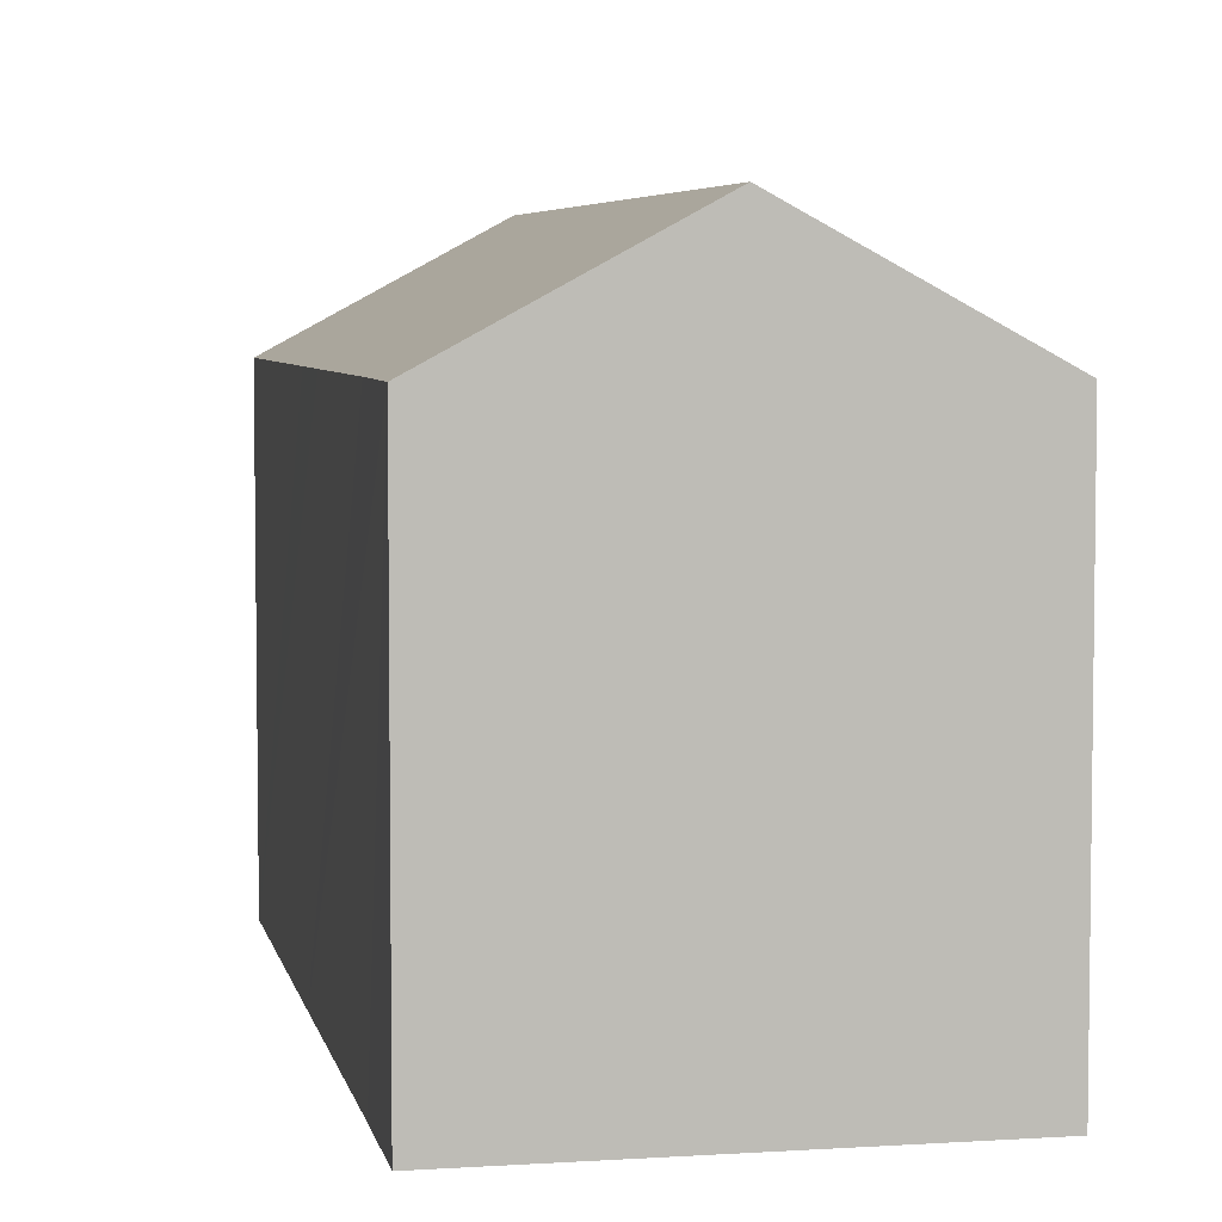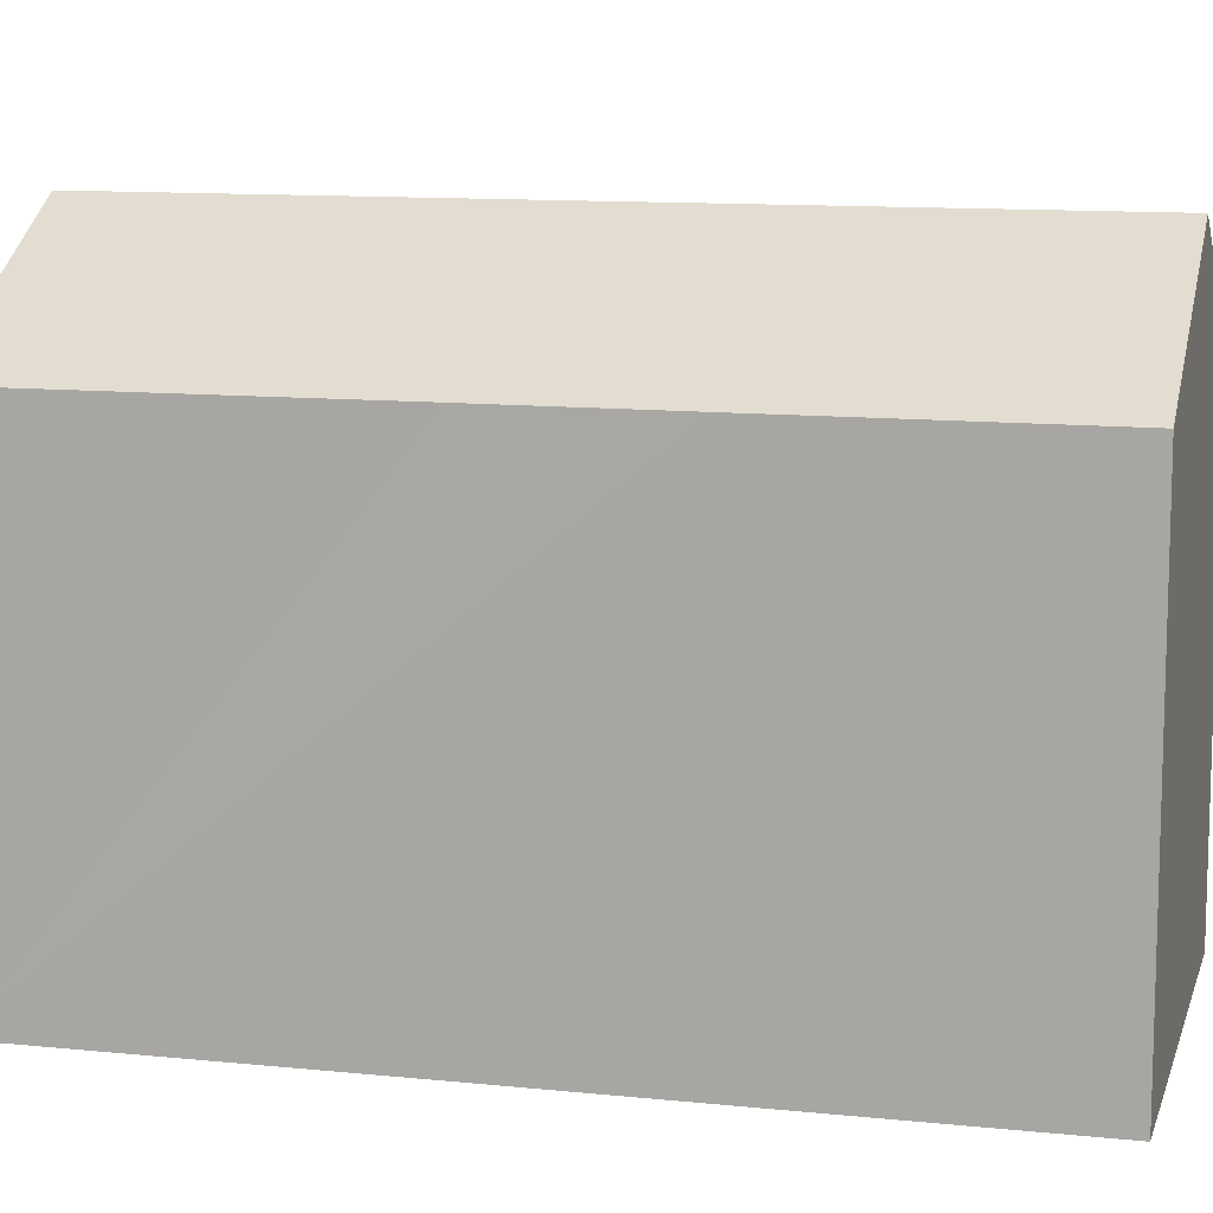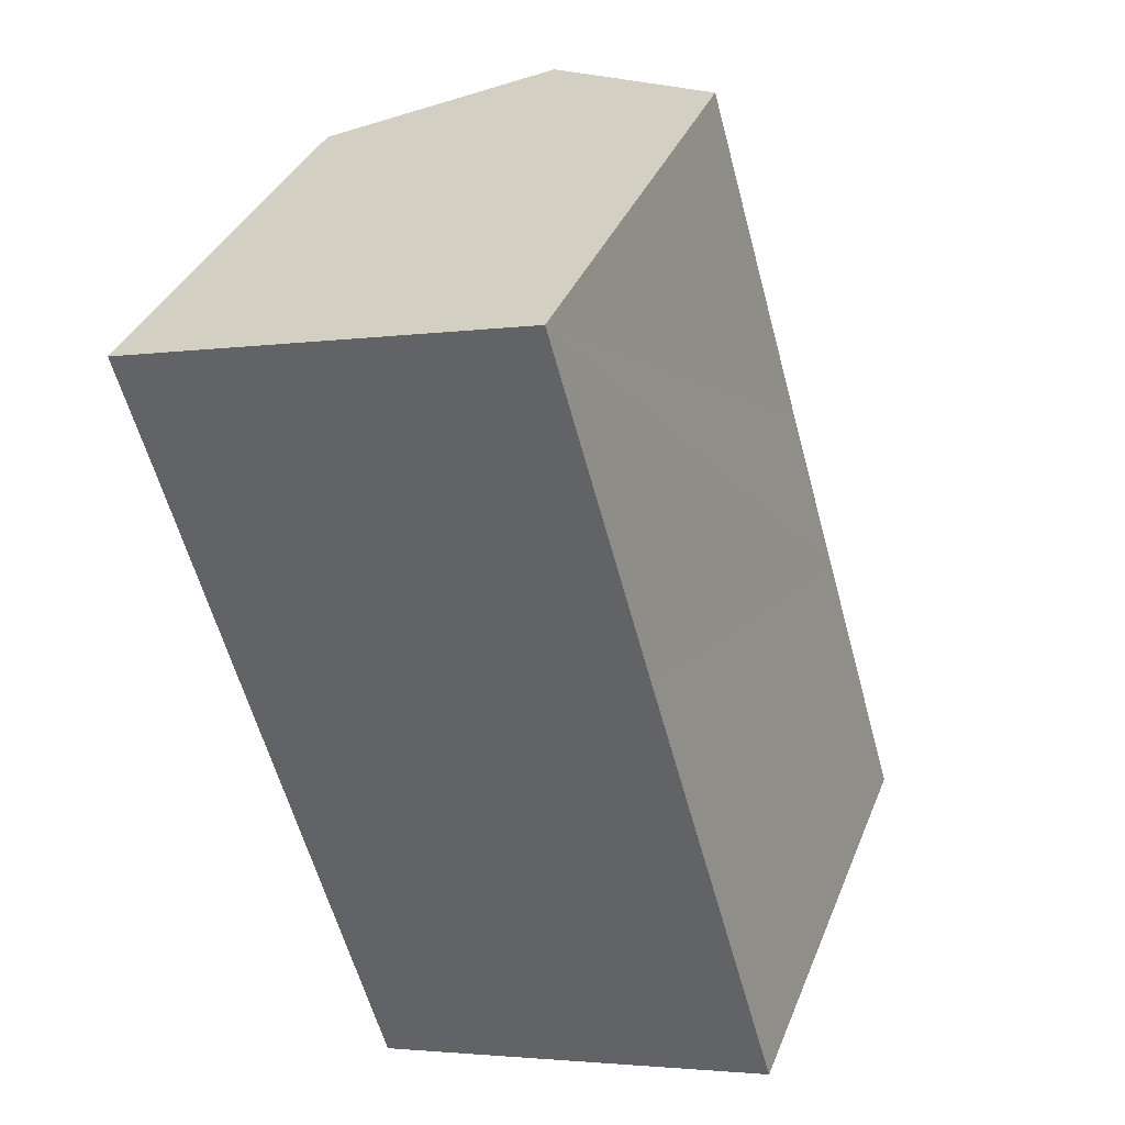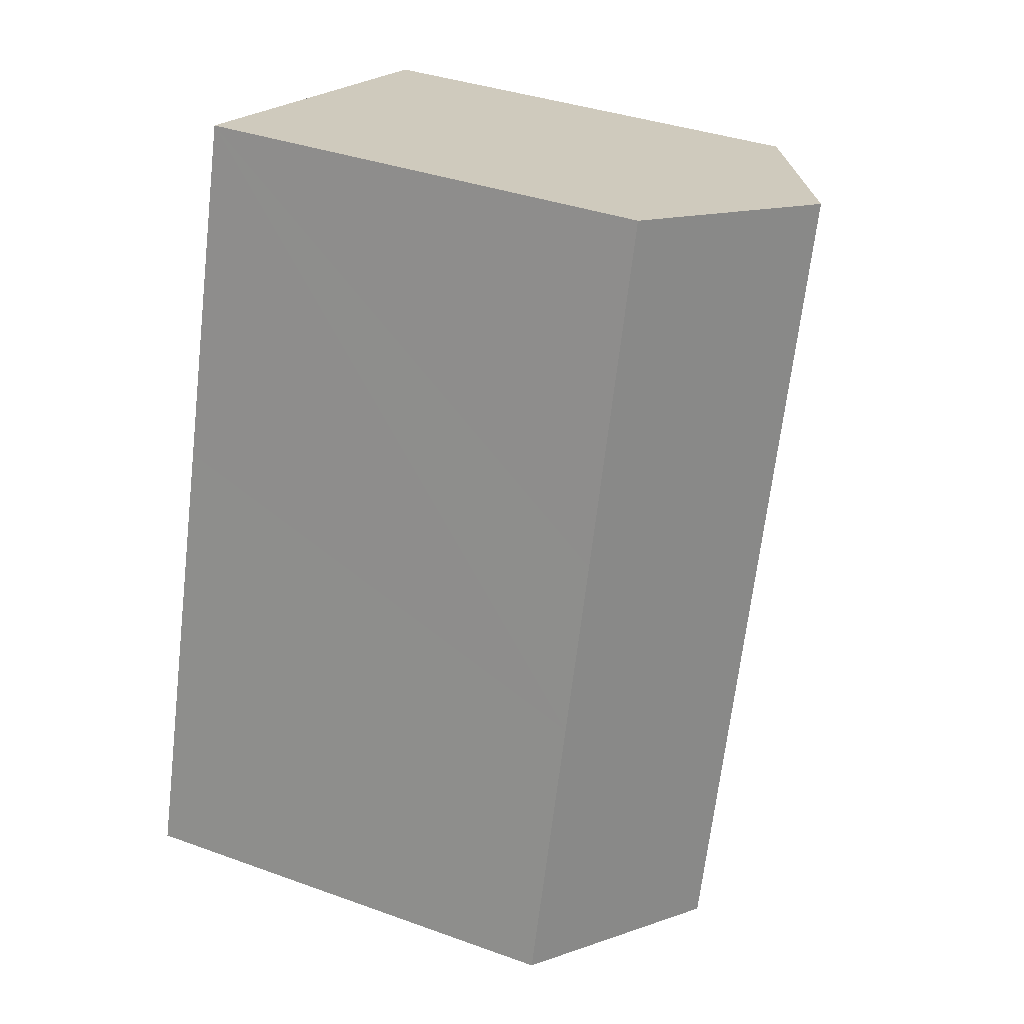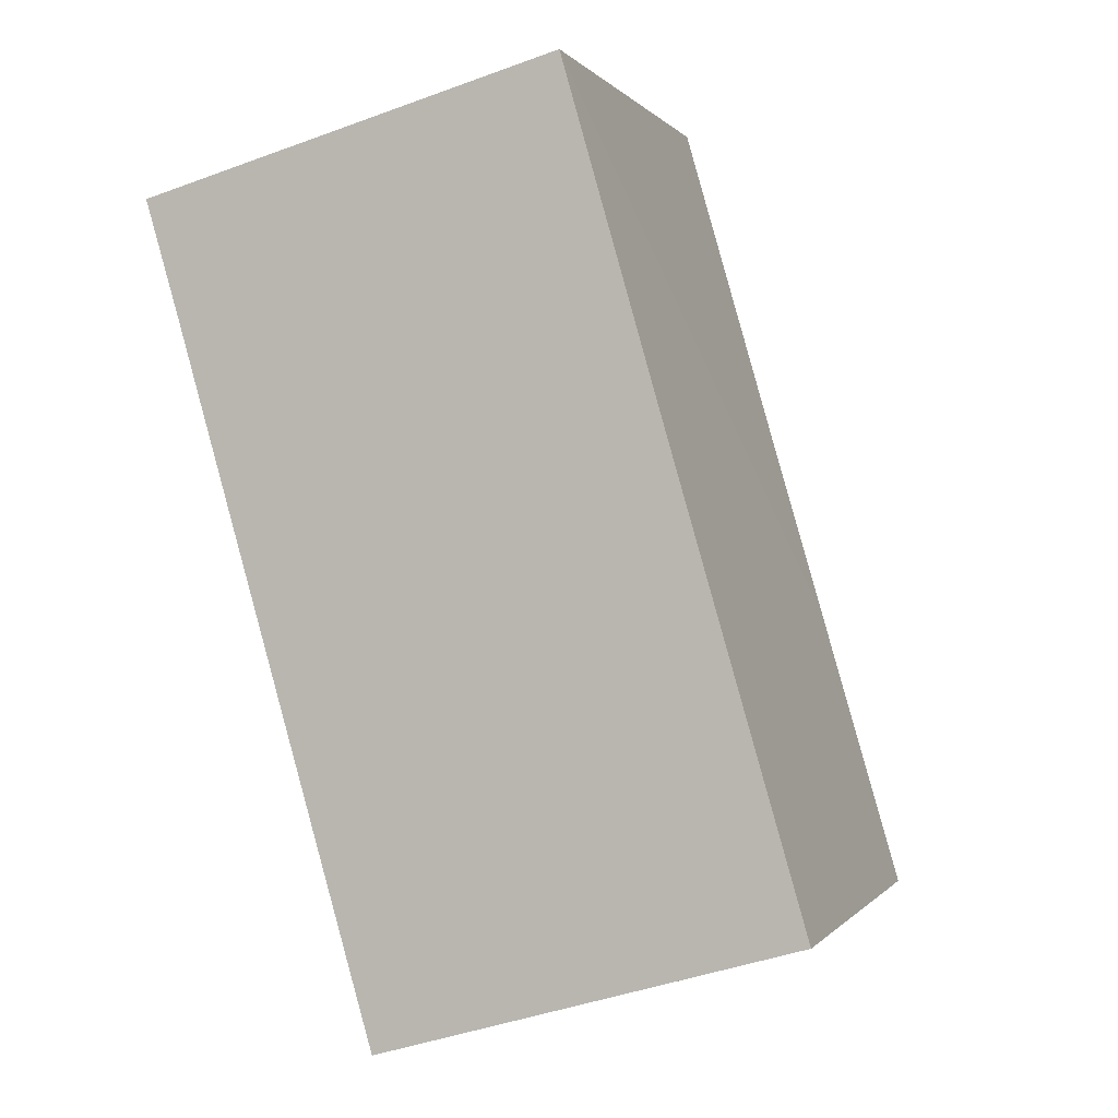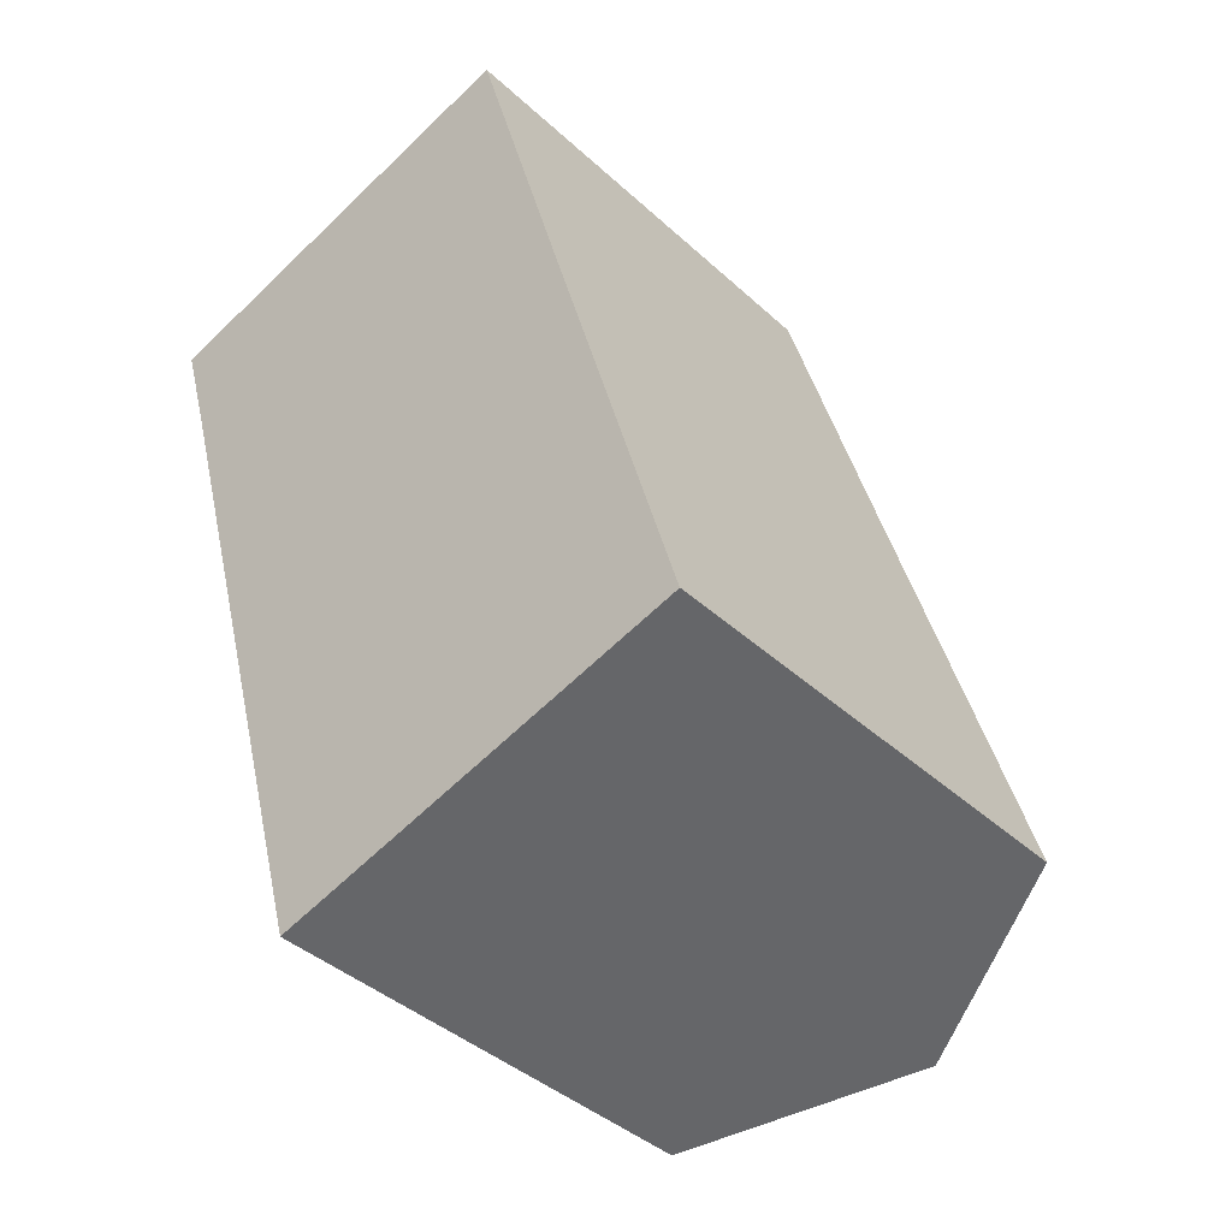
<metadata>
{"format":"obj","ext":"obj","renderer":"f3d","projection":"perspective","resolution":1024,"background":"white","views":[{"elev":5.2,"azim":-27.3,"up":"+Y"},{"elev":11.2,"azim":88.3,"up":"+Y"},{"elev":36.2,"azim":20.2,"up":"+Z"},{"elev":36.9,"azim":115.0,"up":"+Z"},{"elev":-0.1,"azim":17.5,"up":"+Z"},{"elev":-40.5,"azim":41.9,"up":"+Z"}]}
</metadata>
<code>
v  12.5 16.52 -21.21
v  16.08 13.22 -11.59
v  18.37 13.22 -19.52
v  5.894 16.52 1.658
v  14.61 13.22 -6.508
v  11.8 13.21 3.32
v  0.54 13.52 0.152
v  0.982 13.22 -3.334
v  0 13.21 8.091e-16
v  2.917 13.22 -10.06
v  3.424 13.22 -11.82
v  3.686 13.22 -12.73
v  6.617 13.21 -22.91
v  6.617 1.403e-15 -22.91
v  3.686 7.792e-16 -12.73
v  3.424 7.236e-16 -11.82
v  0.982 2.041e-16 -3.334
v  0 0 0
v  2.917 6.158e-16 -10.06
v  5.894 -1.015e-16 1.658
v  11.8 -2.033e-16 3.32
v  0.54 -9.307e-18 0.152
v  14.61 3.985e-16 -6.508
v  16.08 7.099e-16 -11.59
v  18.37 1.195e-15 -19.52
v  12.5 1.299e-15 -21.21
g defaultobject
f 1 2 3
f 2 1 4
f 2 4 5
f 5 4 6
f 7 8 9
f 8 7 4
f 8 4 1
f 8 1 10
f 10 1 11
f 11 1 12
f 12 1 13
f 14 12 13
f 12 14 11
f 11 14 10
f 10 14 15
f 10 15 8
f 8 15 9
f 9 15 16
f 9 16 17
f 9 17 18
f 17 16 19
f 7 6 4
f 6 7 9
f 6 9 18
f 6 18 20
f 6 20 21
f 20 18 22
f 21 5 6
f 5 21 2
f 2 21 23
f 2 23 3
f 3 23 24
f 3 24 25
f 3 13 1
f 13 3 14
f 14 3 26
f 26 3 25
f 17 22 18
f 22 17 20
f 20 17 21
f 21 17 23
f 23 17 19
f 23 19 24
f 24 19 16
f 24 16 15
f 24 15 14
f 24 14 25
f 25 14 26

</code>
